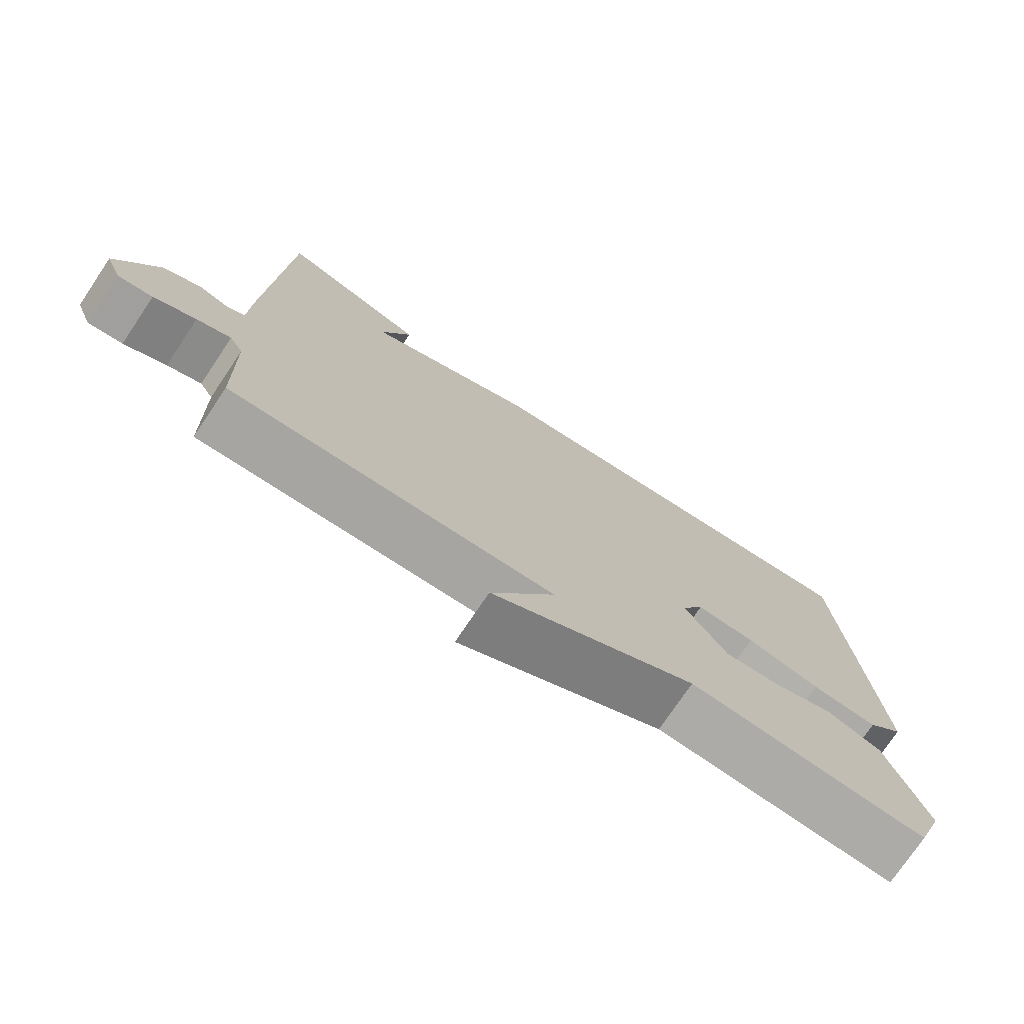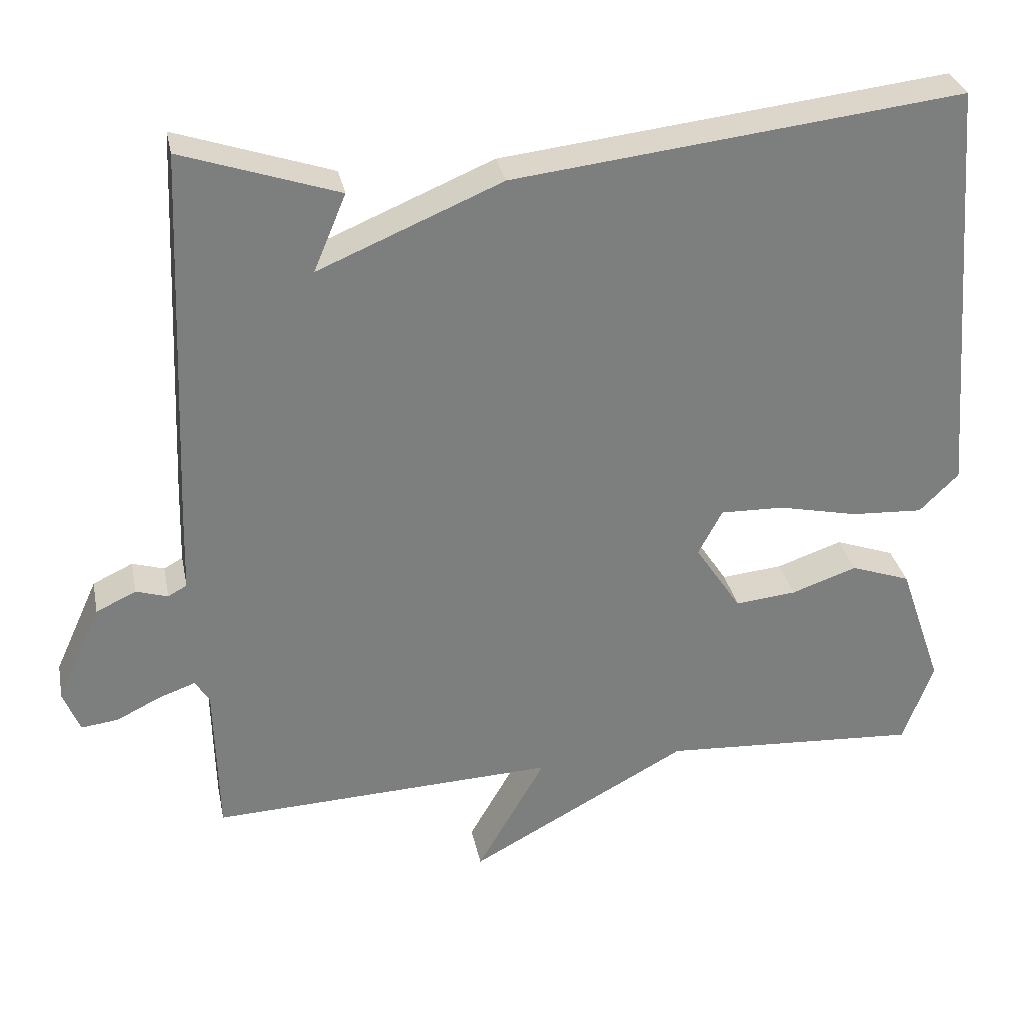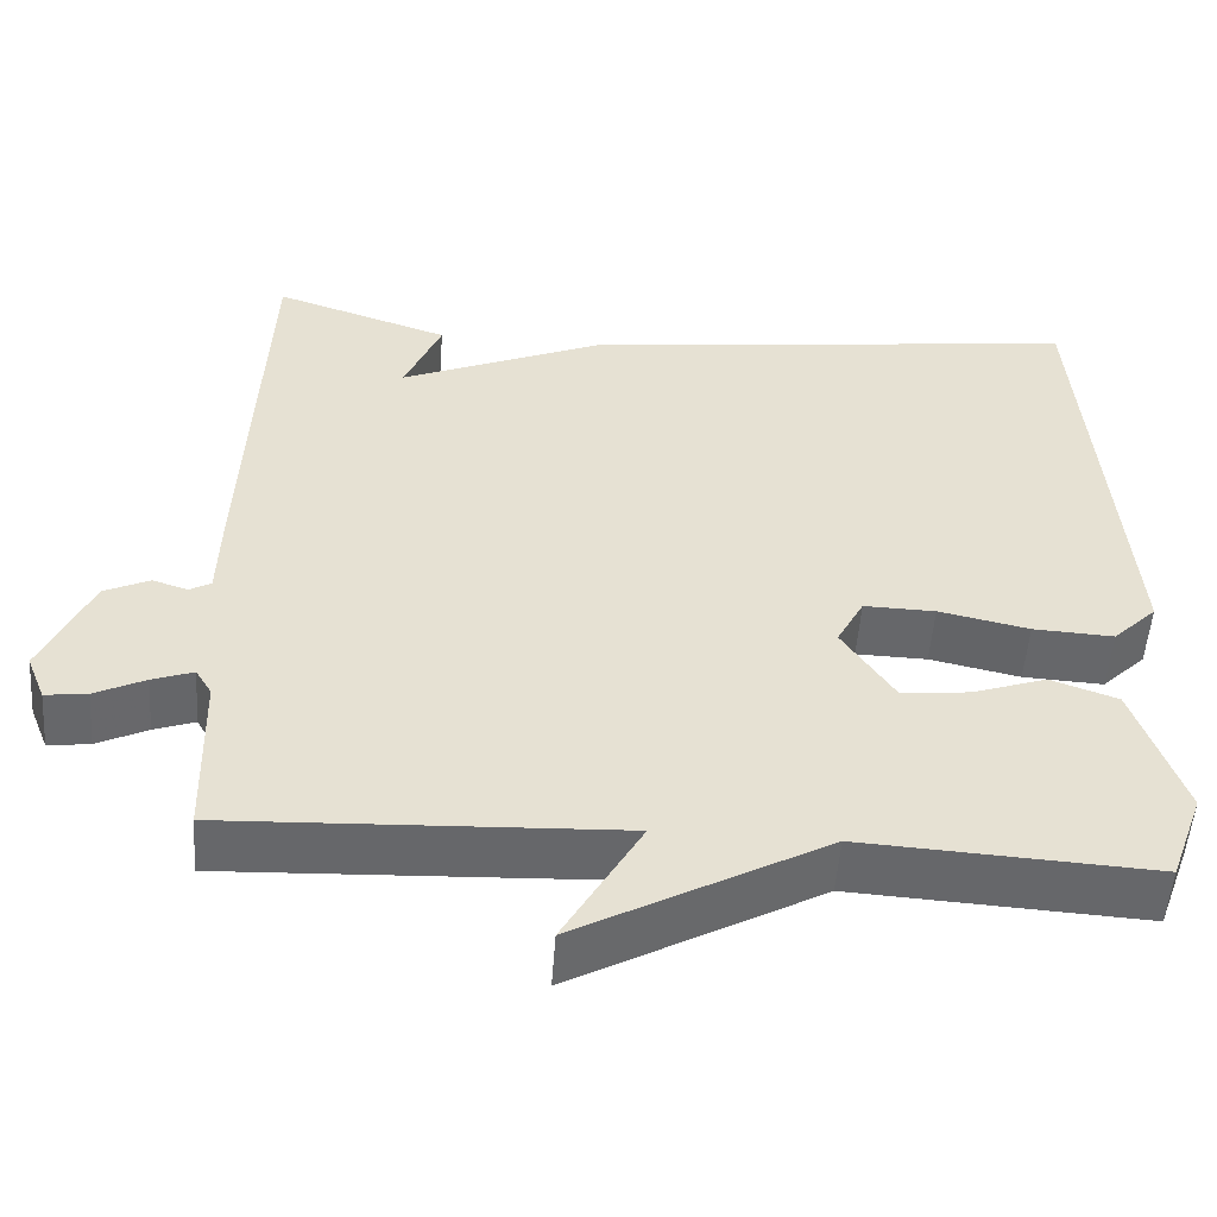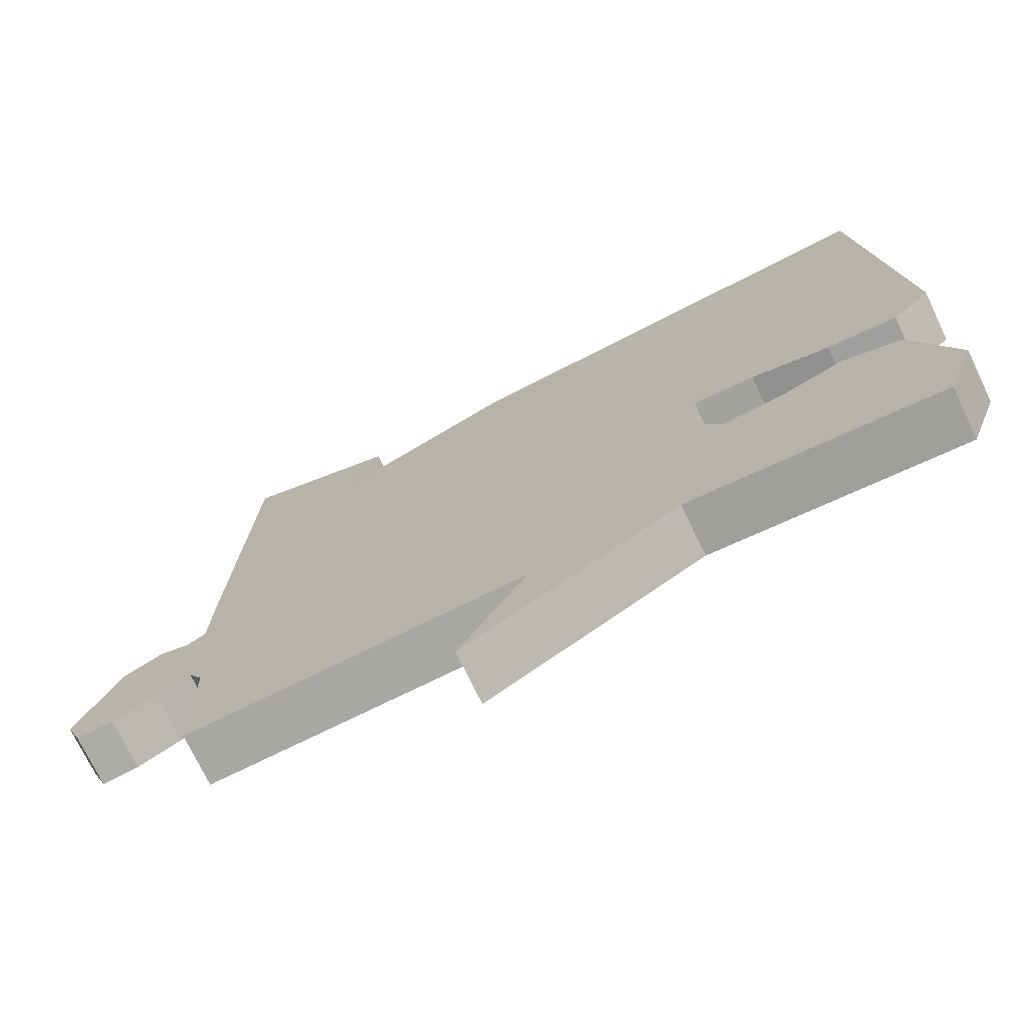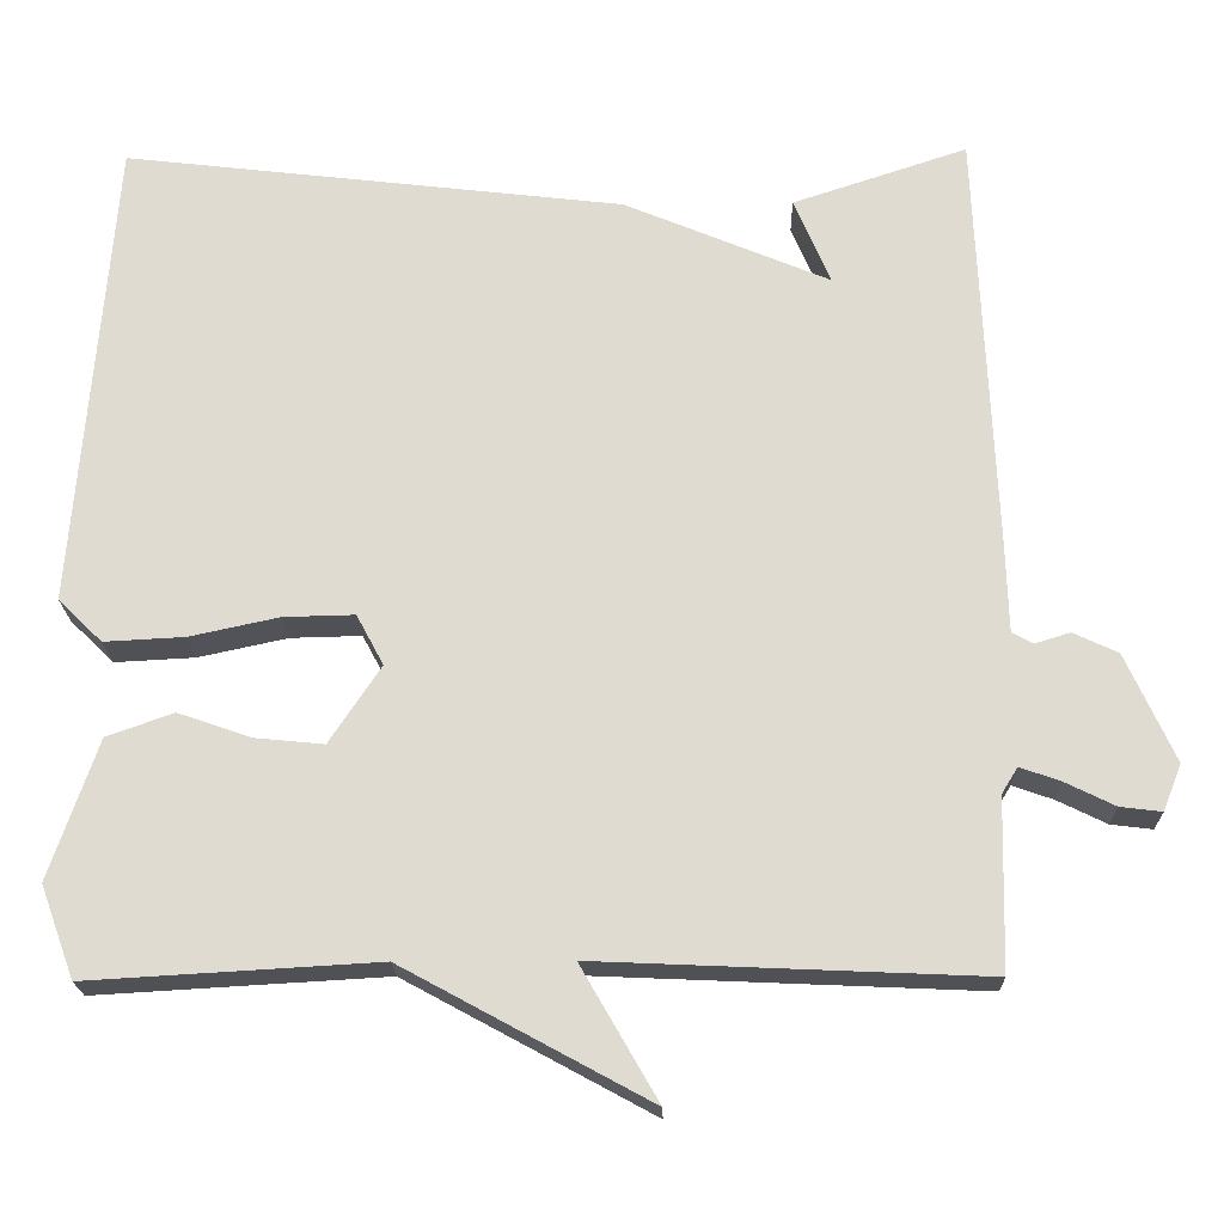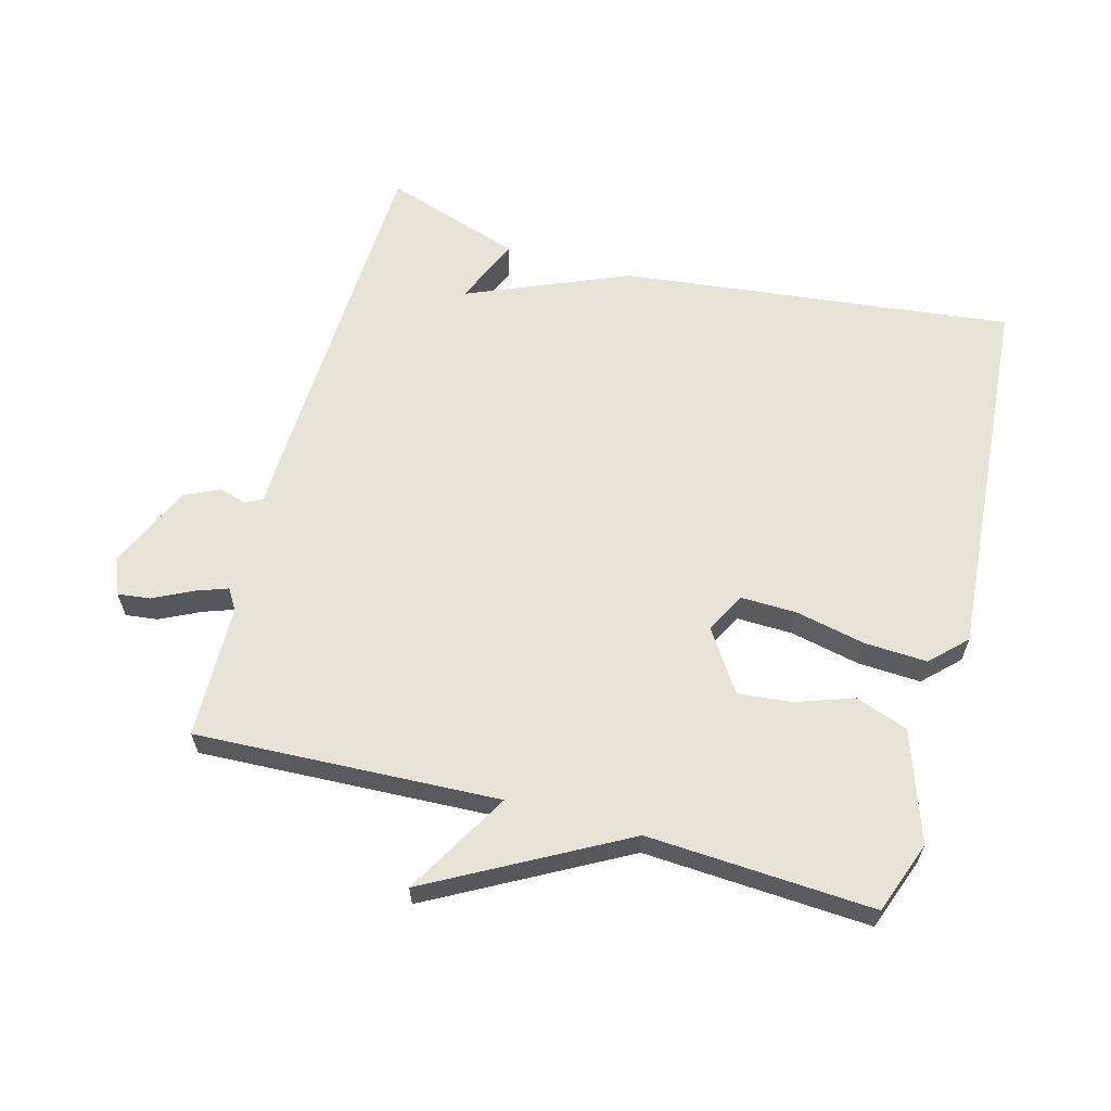
<metadata>
{"format":"obj","ext":"obj","renderer":"f3d","projection":"perspective","resolution":1024,"background":"white","views":[{"elev":-75.0,"azim":146.1,"up":"+Z"},{"elev":31.1,"azim":168.7,"up":"+Z"},{"elev":-52.2,"azim":175.9,"up":"+Z"},{"elev":-73.1,"azim":-154.4,"up":"+Z"},{"elev":-20.2,"azim":1.2,"up":"+Z"},{"elev":62.2,"azim":-164.8,"up":"+Y"}]}
</metadata>
<code>
v -0.5 0.07 -0.5
v -0.54 0.07 -0.391
v -0.483 0.07 -0.225
v -0.404 0.07 -0.197
v -0.317 0.07 -0.227
v -0.236 0.07 -0.235
v -0.175 0.07 -0.143
v -0.207 0.07 -0.083
v -0.291 0.07 -0.085
v -0.397 0.07 -0.108
v -0.492 0.07 -0.113
v -0.544 0.07 -0.062
v -0.5 0.07 0.5
v 0.093 0.07 0.431
v 0.336 0.07 0.329
v 0.293 0.07 0.431
v 0.5 0.07 0.5
v 0.521 0.07 -0.001
v 0.524 0.07 -0.109
v 0.549 0.07 -0.123
v 0.591 0.07 -0.11
v 0.644 0.07 -0.135
v 0.702 0.07 -0.263
v 0.68 0.07 -0.318
v 0.631 0.07 -0.312
v 0.572 0.07 -0.283
v 0.524 0.07 -0.266
v 0.505 0.07 -0.297
v 0.5 0.07 -0.5
v 0.042 0.07 -0.48
v 0.133 0.07 -0.638
v -0.158 0.07 -0.48
v -0.5 0 -0.5
v -0.54 0 -0.391
v -0.483 0 -0.225
v -0.404 0 -0.197
v -0.317 0 -0.227
v -0.236 0 -0.235
v -0.175 0 -0.143
v -0.207 0 -0.083
v -0.291 0 -0.085
v -0.397 0 -0.108
v -0.492 0 -0.113
v -0.544 0 -0.062
v -0.5 0 0.5
v 0.093 0 0.431
v 0.336 0 0.329
v 0.293 0 0.431
v 0.5 0 0.5
v 0.521 0 -0.001
v 0.524 0 -0.109
v 0.549 0 -0.123
v 0.591 0 -0.11
v 0.644 0 -0.135
v 0.702 0 -0.263
v 0.68 0 -0.318
v 0.631 0 -0.312
v 0.572 0 -0.283
v 0.524 0 -0.266
v 0.505 0 -0.297
v 0.5 0 -0.5
v 0.042 0 -0.48
v 0.133 0 -0.638
v -0.158 0 -0.48
f 30 31 32
f 28 29 30
f 27 28 30 32
f 24 25 26
f 23 24 26
f 22 23 26
f 21 22 26
f 20 21 26
f 19 20 26 27
f 17 18 19
f 16 17 19
f 15 16 19
f 13 14 15
f 12 13 15
f 11 12 15
f 10 11 15
f 9 10 15
f 8 9 15
f 15 19 27
f 8 15 27
f 7 8 27
f 3 4 5
f 2 3 5
f 1 2 5
f 32 1 5
f 32 5 6
f 6 7 27 32
f 64 63 62
f 62 61 60
f 64 62 60 59
f 58 57 56
f 58 56 55
f 58 55 54
f 58 54 53
f 58 53 52
f 59 58 52 51
f 51 50 49
f 51 49 48
f 51 48 47
f 47 46 45
f 47 45 44
f 47 44 43
f 47 43 42
f 47 42 41
f 47 41 40
f 59 51 47
f 59 47 40
f 59 40 39
f 37 36 35
f 37 35 34
f 37 34 33
f 37 33 64
f 38 37 64
f 64 59 39 38
f 1 33 34 2
f 2 34 35 3
f 3 35 36 4
f 4 36 37 5
f 5 37 38 6
f 6 38 39 7
f 7 39 40 8
f 8 40 41 9
f 9 41 42 10
f 10 42 43 11
f 11 43 44 12
f 12 44 45 13
f 13 45 46 14
f 14 46 47 15
f 15 47 48 16
f 16 48 49 17
f 17 49 50 18
f 18 50 51 19
f 19 51 52 20
f 20 52 53 21
f 21 53 54 22
f 22 54 55 23
f 23 55 56 24
f 24 56 57 25
f 25 57 58 26
f 26 58 59 27
f 27 59 60 28
f 28 60 61 29
f 29 61 62 30
f 30 62 63 31
f 31 63 64 32
f 32 64 33 1

</code>
